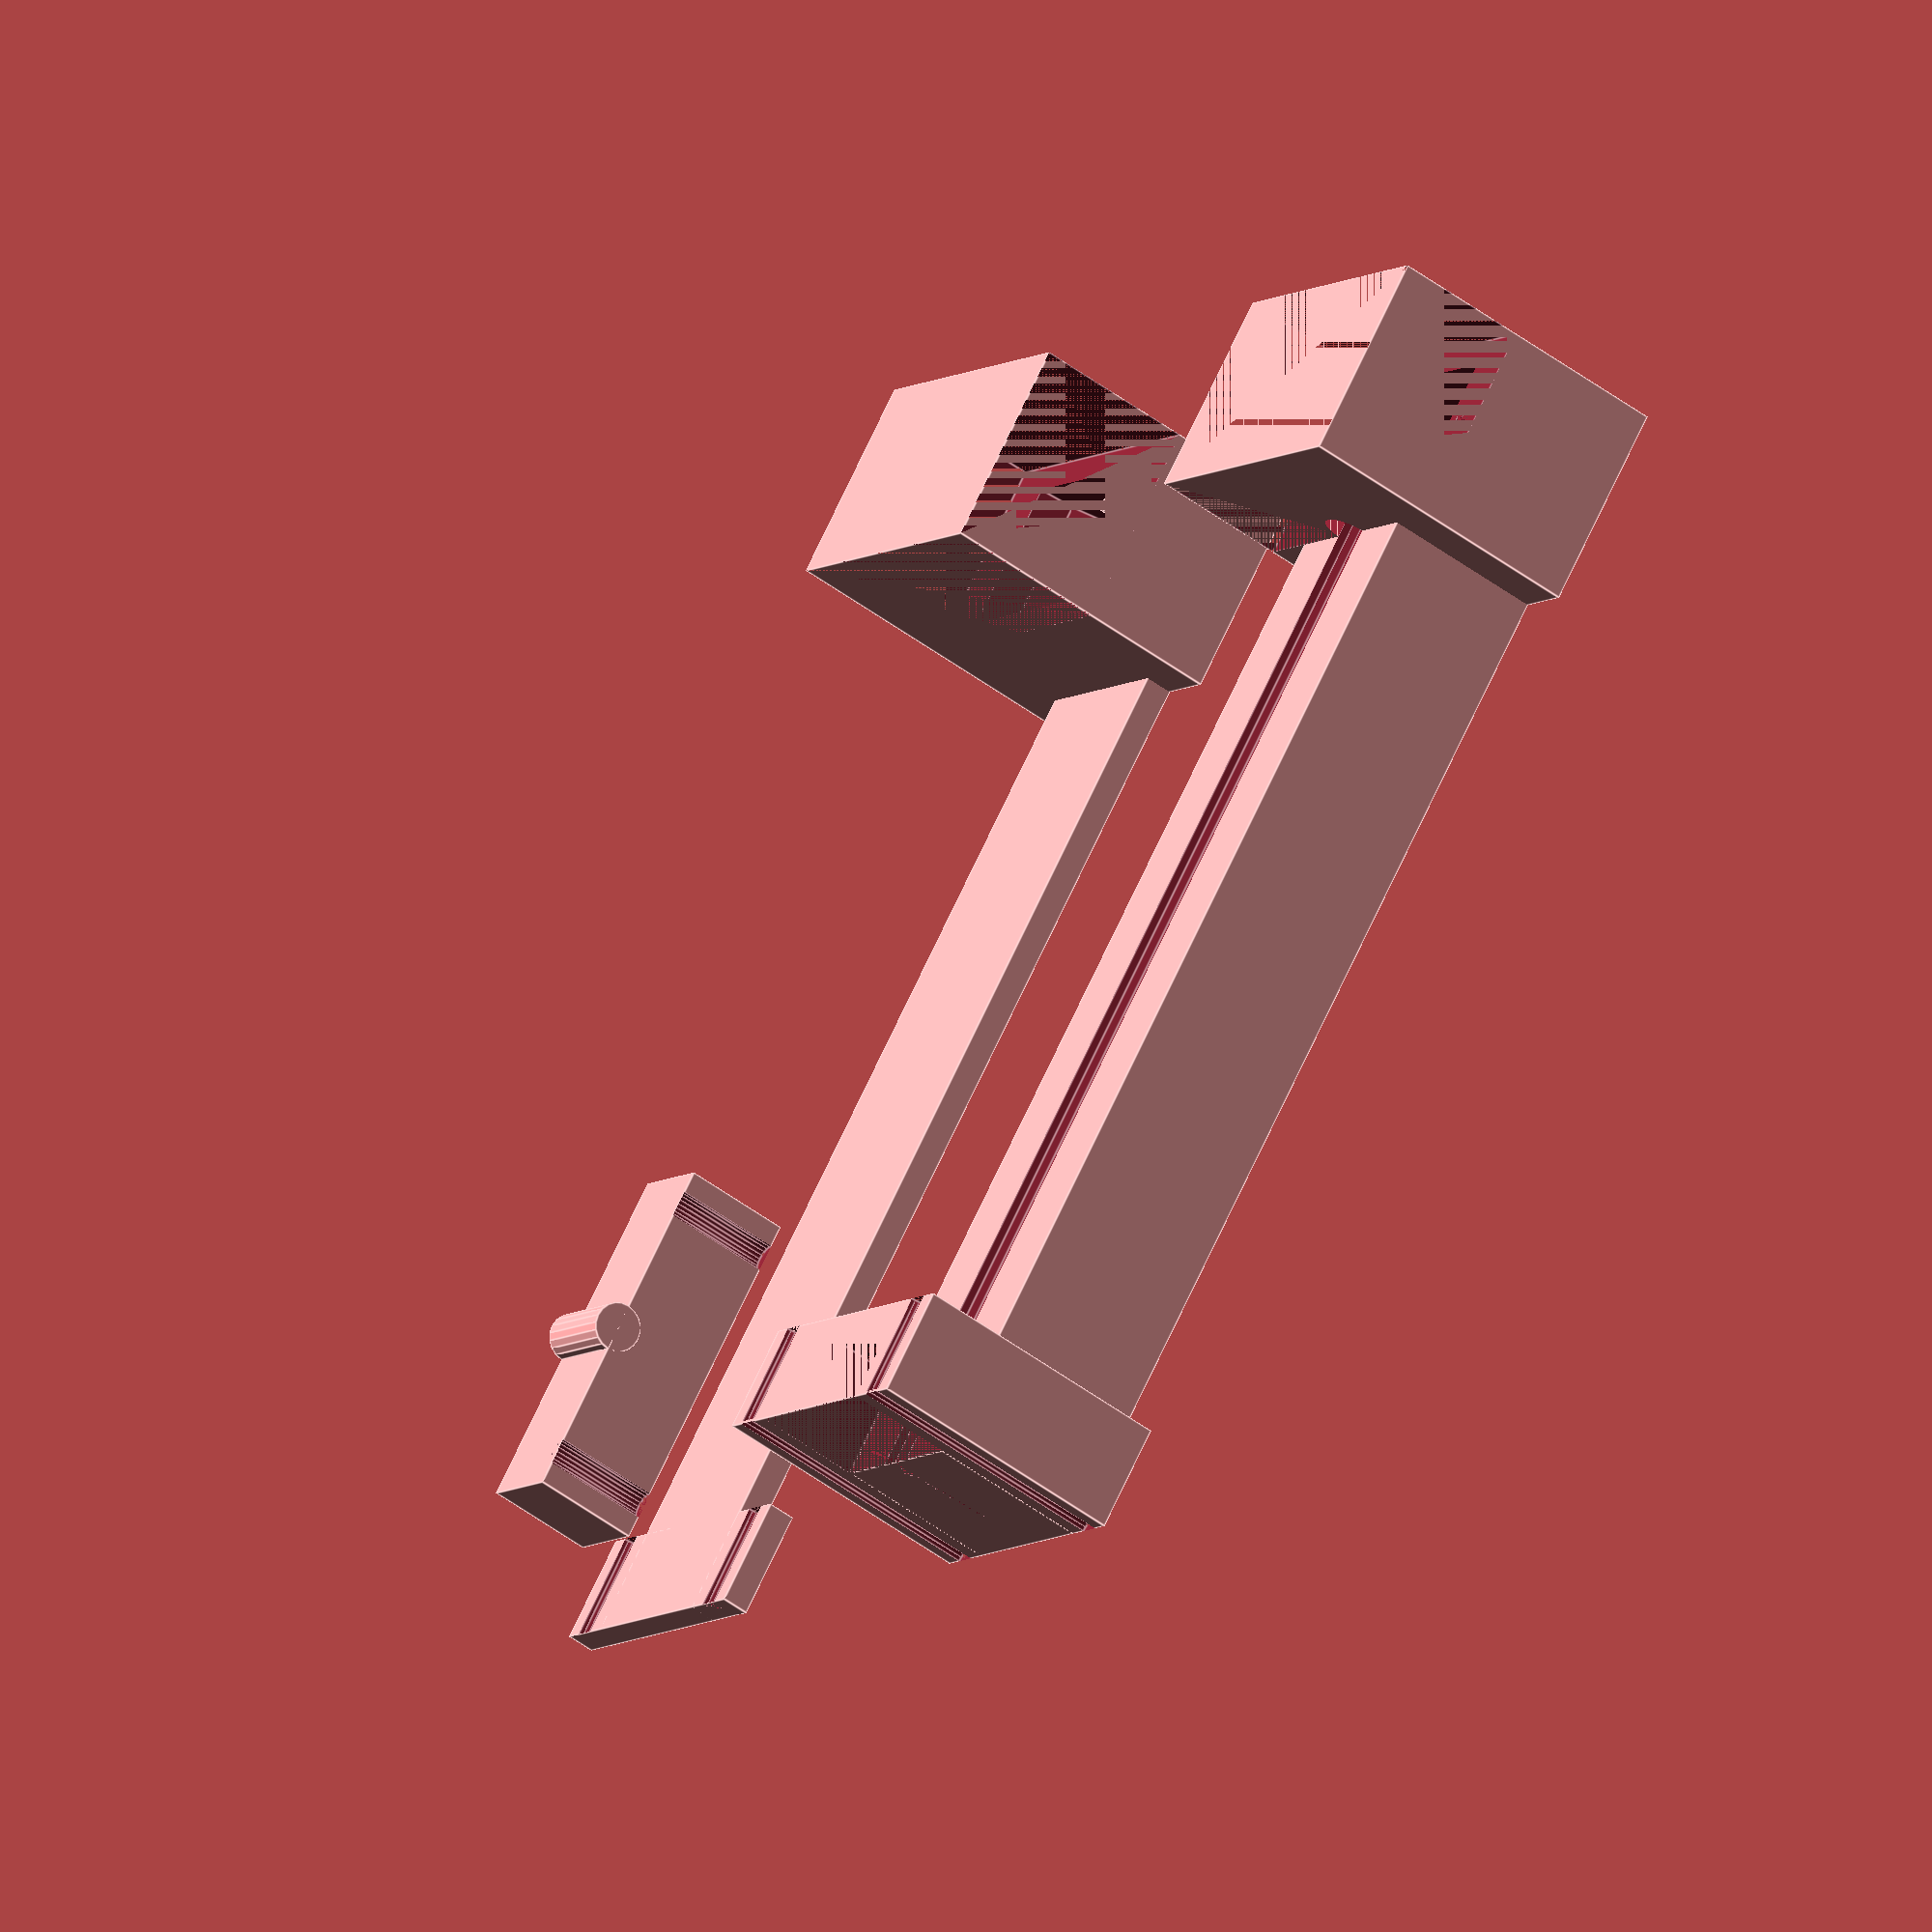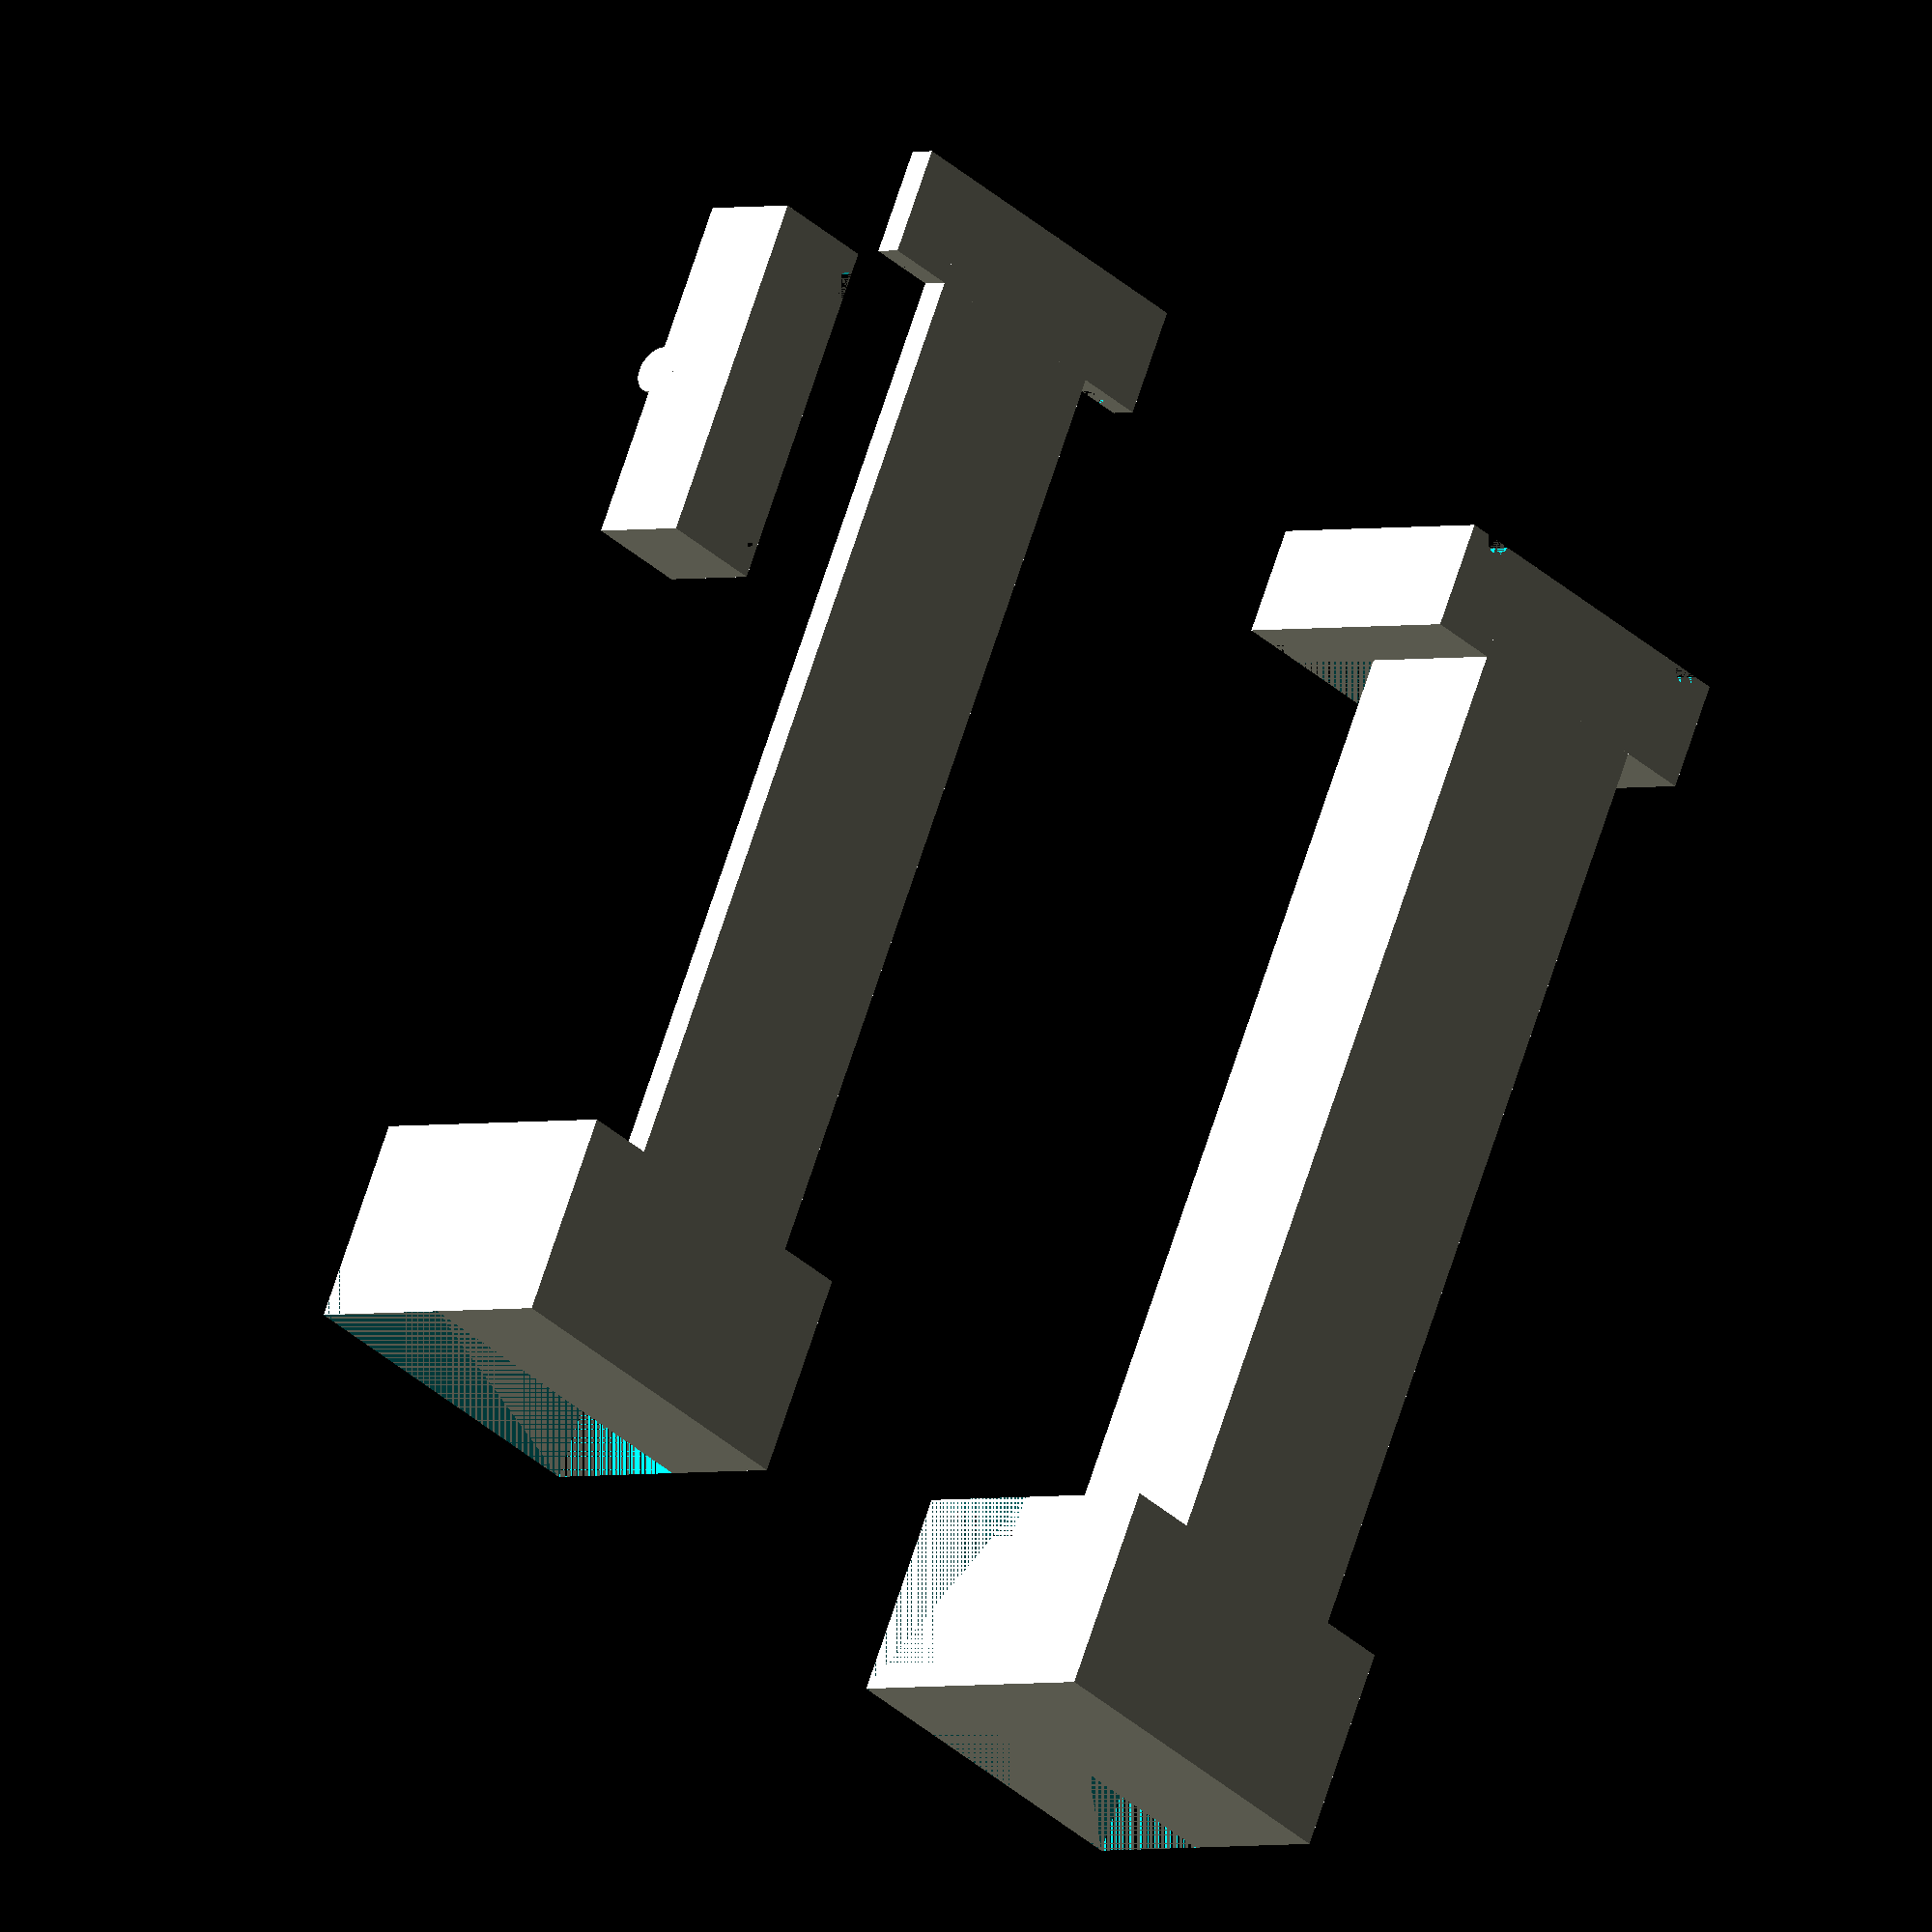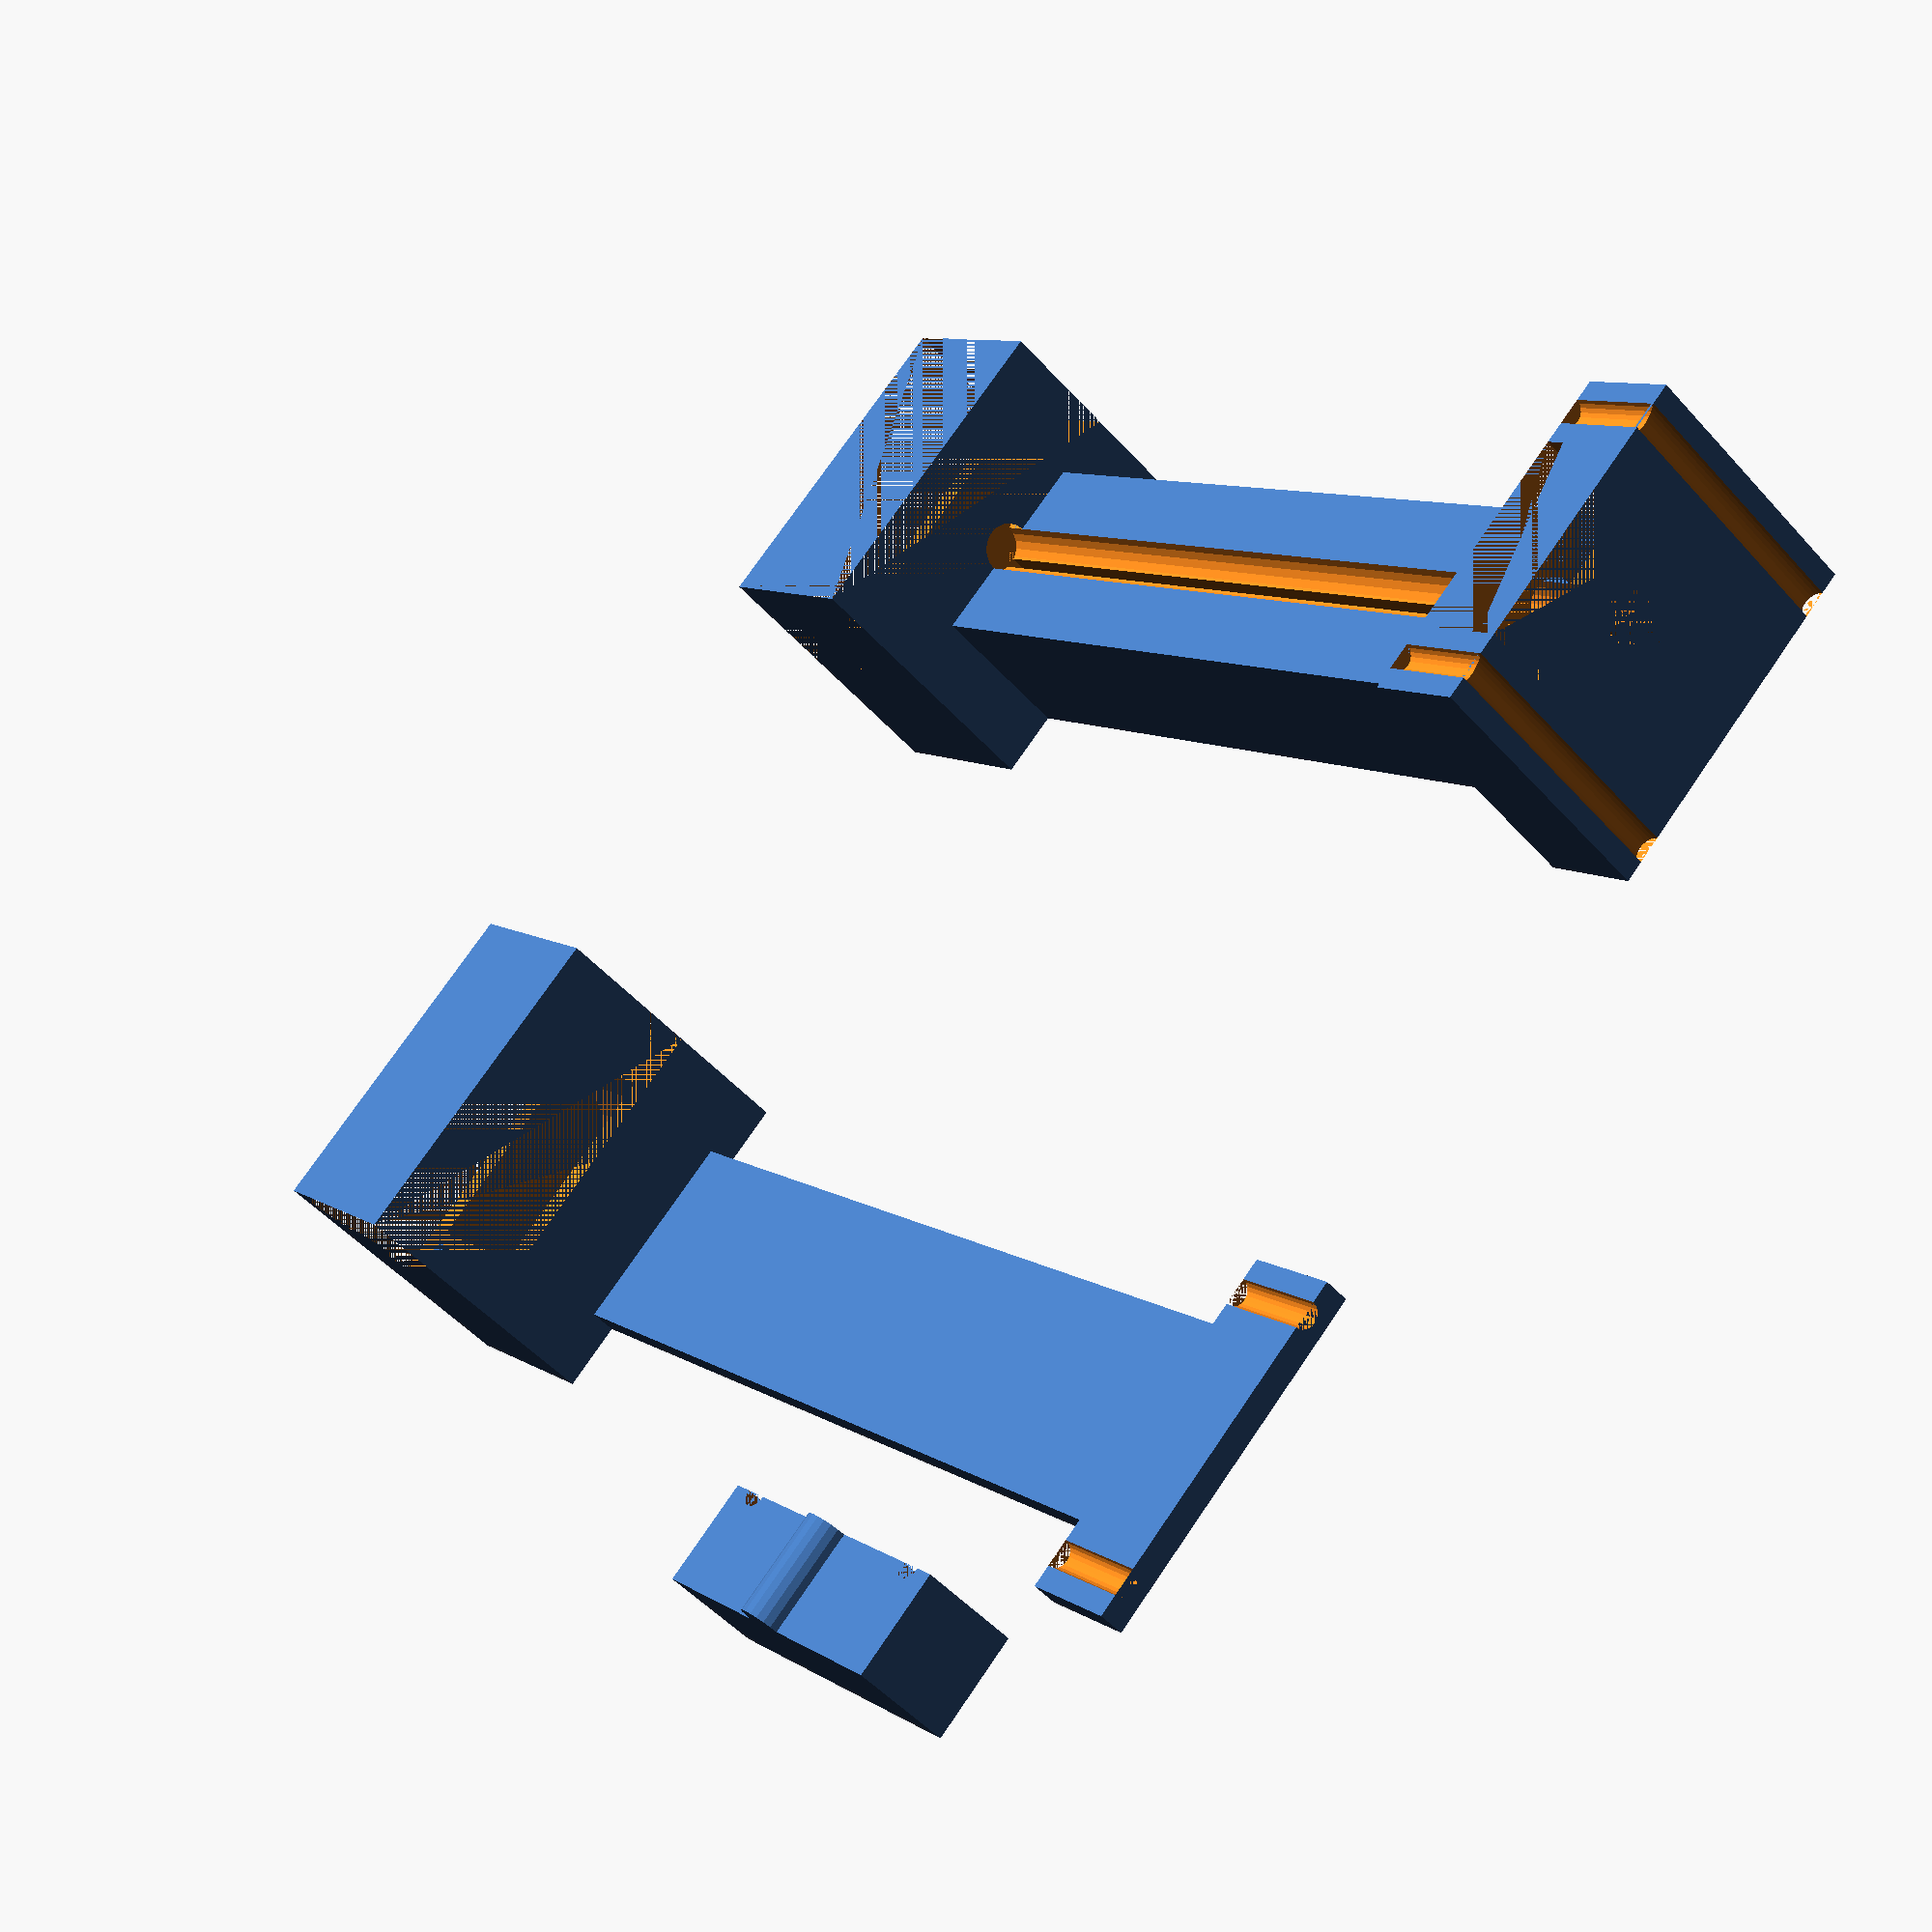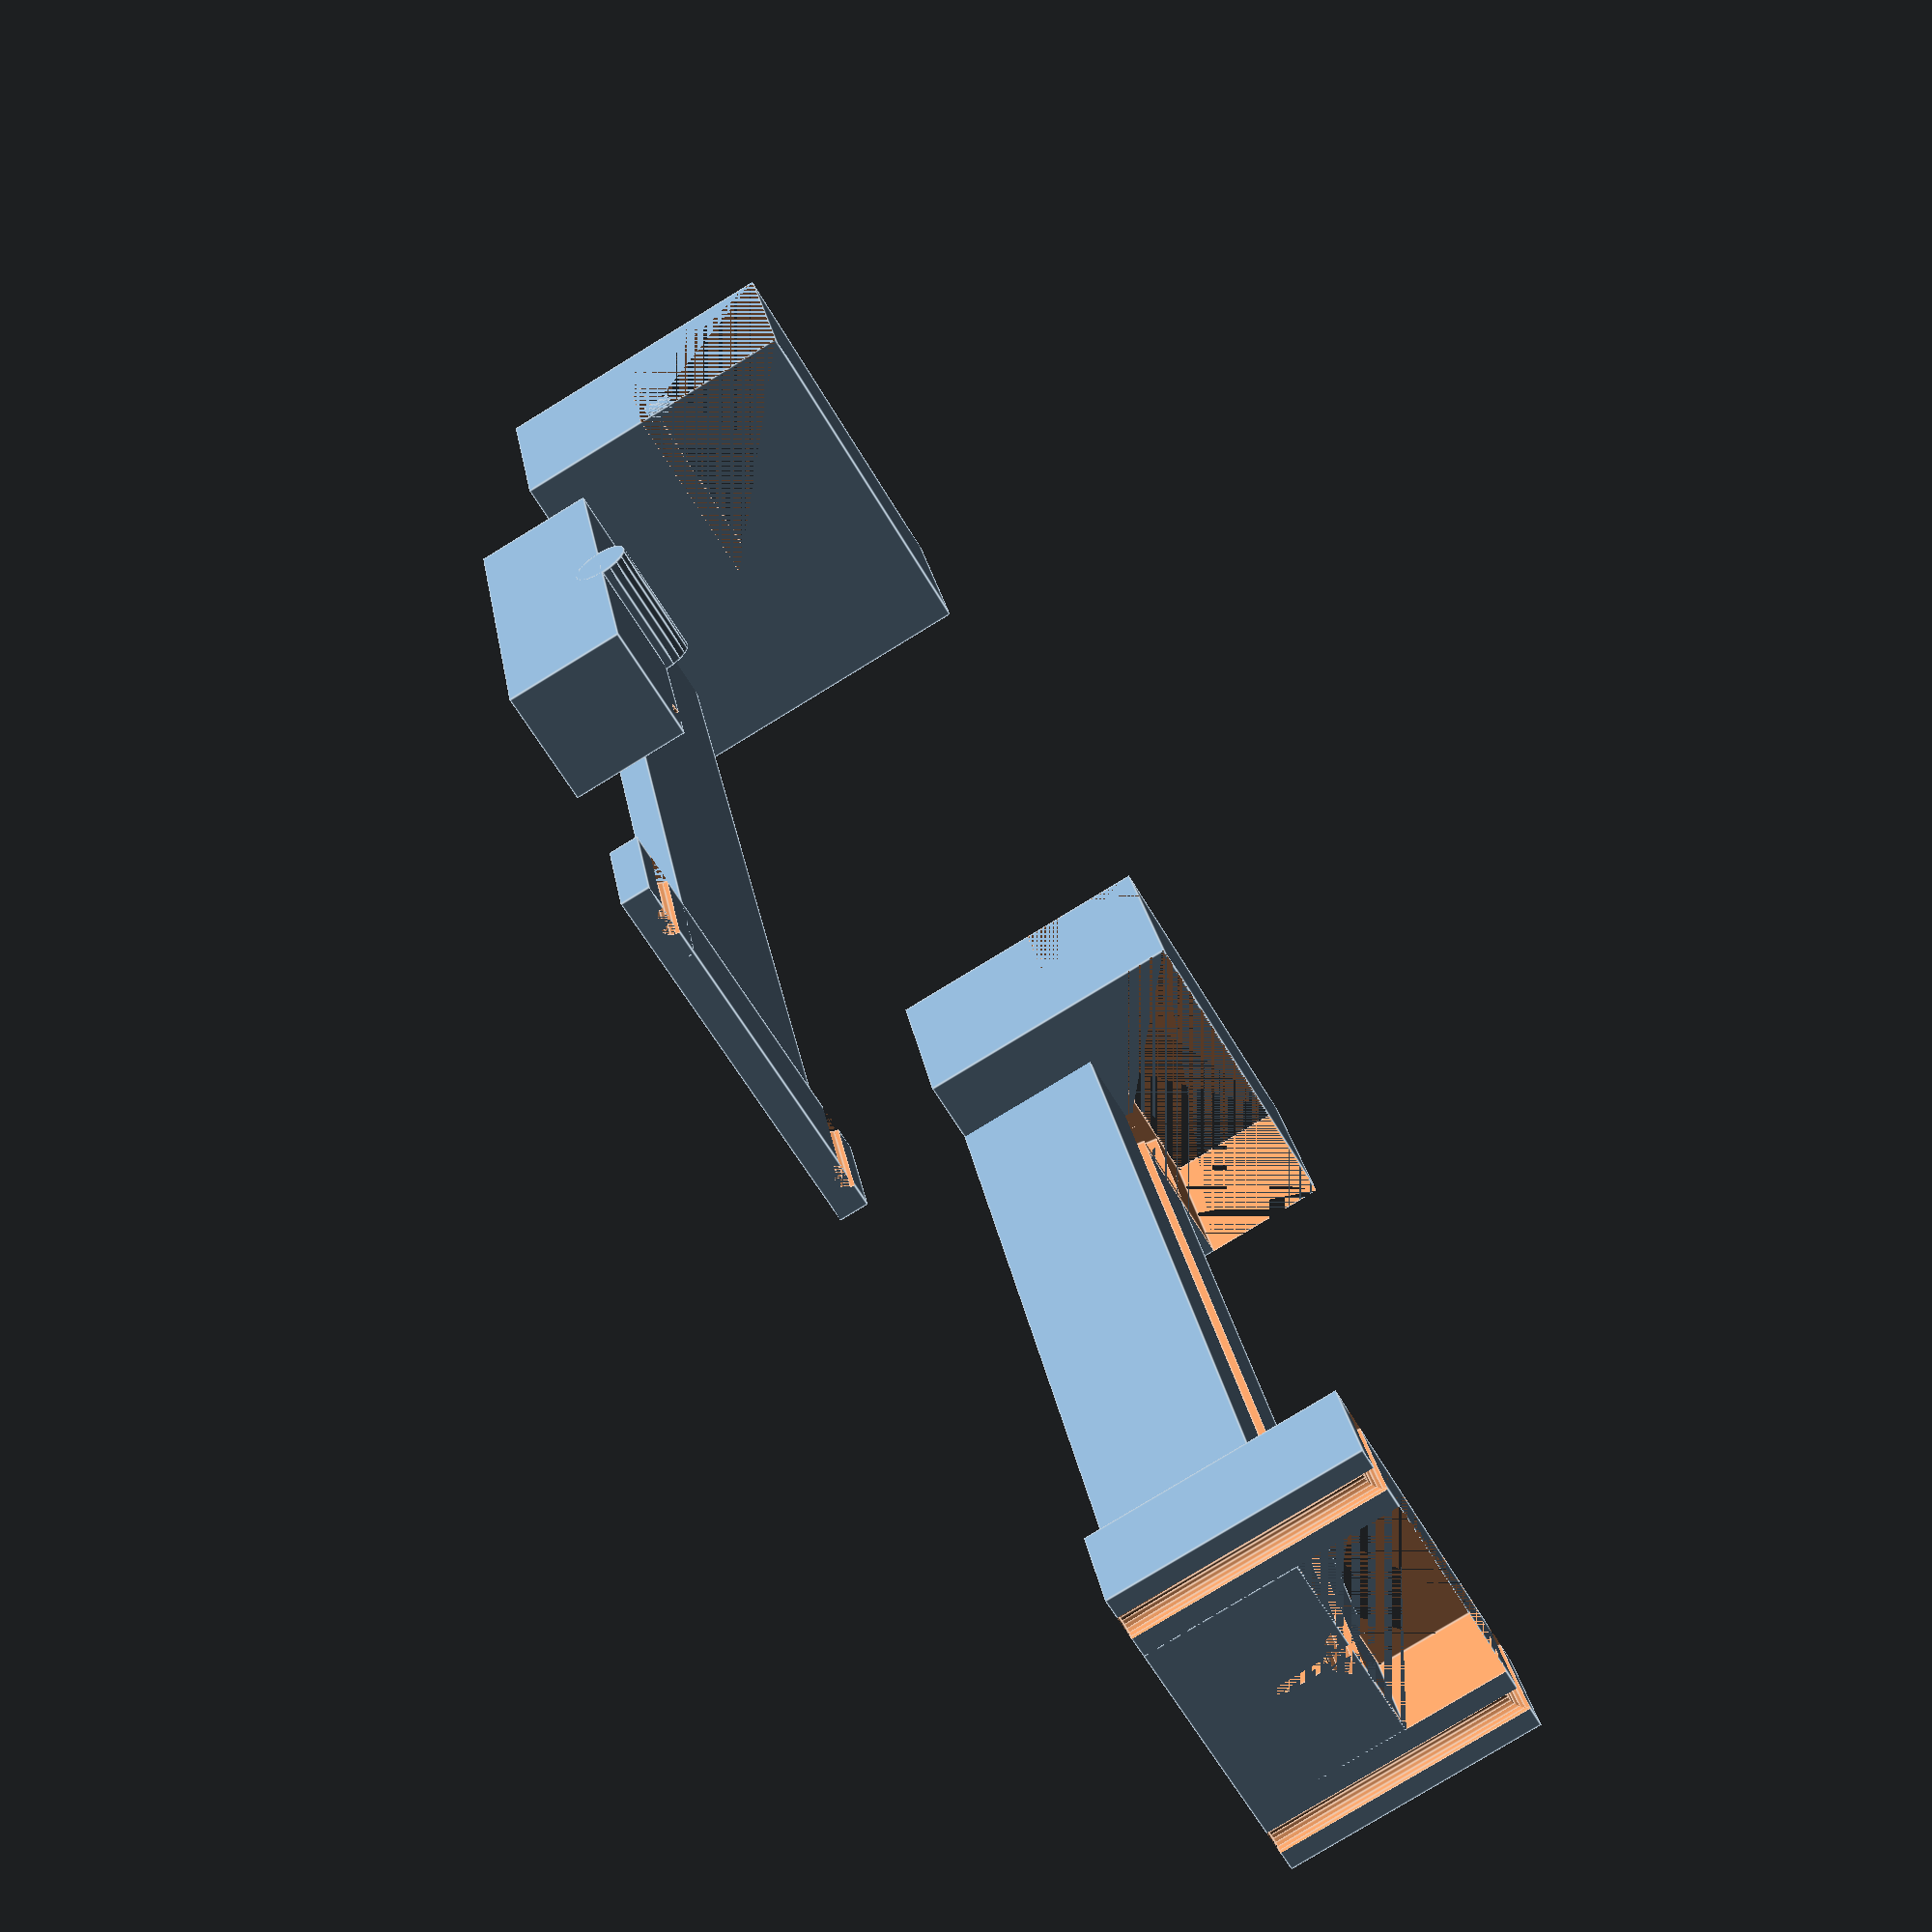
<openscad>
$fn = 20;

/*
 * These values are measured for our darts set etc
 */
electromagnet_radius = 20 + 1; // 2 cm + 1 mm
electromagnet_height = 27 + 1; // 2.7 cm
elastic_radius = 2.5; // 2.5 mm
flight_radius = 17.5 + 2; // 1.75 cm + 2 mm
shaft_radius = 4 + 1; // 4 mm + 1 mm
dart_length = 150; // 15 cm
flight_depth = 2; // 2 mm

padding = 10; // 1 cm
back_padding = electromagnet_height + 5;
device_length = 200; // 20 cm

sled_width = flight_radius; // Equal to the flight radius.
sled_height = 10; // 1 cm
sled_padding = (2 * elastic_radius) + 8; // Space between for structural integrity
sled_depth = (flight_radius * 2) + (sled_padding * 2);
sled_cutout_radius = shaft_radius - .5; // Subtract a bit from the structure so we can actually slide.

pin_depth = 5; // 5 mm

roof_height = 5;

module sled() {
    // Sled on the top of the barrel
    translate([0, 0, sled_height])
        rotate([0, 180, 0])
            difference() {
                union() {
                    cube([sled_width, sled_depth, flight_radius]);
                    translate([0, sled_depth / 2, 0])
                        rotate([0, 90, 0])
                            cylinder(r = sled_cutout_radius, h = sled_width);
                }

                translate([sled_width, elastic_radius + 4, 0])
                    cylinder(r = elastic_radius, h = sled_width);

                translate([sled_width, sled_depth - elastic_radius - 4, 0])
                    cylinder(r = elastic_radius, h = sled_width);
            }
}

module roof() {
    difference() {
        union() {
            cube([device_length, flight_radius * 2, roof_height]);

            rotate([180, 0, 0])
                translate([device_length, - sled_depth + sled_padding, - padding - flight_radius * 2 - roof_height])
                    back(true);

            translate([0, - sled_padding, 0])
                cube([sled_height * 2, sled_depth, roof_height]);
        }

        translate([0, - elastic_radius - 4, roof_height])
            rotate([0, 90, 0])
                cylinder(r = elastic_radius, h = sled_height * 2);

        translate([0, sled_depth - sled_padding - elastic_radius - 4, roof_height])
            rotate([0, 90, 0])
                cylinder(r = elastic_radius, h = sled_height * 2);
    }
}

module back(isTop) {
    difference() {
        // Guard on the back
        translate([-5, 0,0 ])
        cube([back_padding+5, sled_depth, padding + flight_radius + flight_radius + roof_height]);

        // Electromagnet cutout
        rotate([0, 90, 0])
            translate([- padding - flight_radius, sled_padding + flight_radius, 0])
                cylinder(r = electromagnet_radius, h = electromagnet_height);

        if (isTop == false) {
            // Cut off the top
            translate([-5, 0, padding + flight_radius])
                cube([back_padding+5, sled_depth, flight_radius + roof_height]);

            // Left pin
            translate([back_padding / 2, sled_padding / 2, padding + flight_radius - pin_depth])
                cylinder(r = elastic_radius, h = pin_depth);

            // Right pin
            translate([back_padding / 2,
                        sled_padding + flight_radius * 2 + sled_padding / 2,
                        padding + flight_radius - pin_depth])
                cylinder(r = elastic_radius, h = pin_depth);
        } else {
            // Cut off the bottom
            translate([-5, 0,0 ])
            cube([back_padding + 5, sled_depth, padding + flight_radius]);
        }
    }

    if (isTop == true) {
        // Left pin
        translate([back_padding / 2, sled_padding / 2, padding + flight_radius - pin_depth])
            cylinder(r = elastic_radius - 1, h = pin_depth);

        // Right pin
        translate([back_padding / 2,
                    sled_padding + flight_radius * 2 + sled_padding / 2,
                    padding + flight_radius - pin_depth])
            cylinder(r = elastic_radius - 1, h = pin_depth);
    }
}

module barrel() {
    difference() {
        union() {
            // Dart barrel
            cube([device_length, flight_radius * 2, flight_radius + padding]);

            // Sled on the front of the barrel for holding the elastic band
            translate([sled_height, - sled_padding, flight_radius + padding + sled_width])
                rotate([0, 180, 0])
                    difference() {
                        // Pillar cube
                        translate([- sled_height, 0, 0])
                            cube([sled_height * 2, sled_depth, flight_radius + padding + sled_width]);

                        // Gap between pillars
                        translate([- sled_height, sled_padding, 0])
                            cube([sled_height * 2, flight_radius * 2, sled_width]);

                        // Right cutout
                        translate([sled_height, elastic_radius + 4, 0])
                            cylinder(r = elastic_radius, h = flight_radius + padding + sled_width);

                        // Top right cutout
                        translate([- sled_height, elastic_radius + 4, 0])
                            rotate([0, 90, 0])
                                cylinder(r = elastic_radius, h = sled_width);

                        // Left cutout
                        translate([sled_height, sled_depth - elastic_radius - 4, 0])
                            cylinder(r = elastic_radius, h = flight_radius + padding + sled_width);

                        // Top left cutout
                        translate([- sled_height, sled_depth - elastic_radius - 4, 0])
                            rotate([0, 90, 0])
                                cylinder(r = elastic_radius, h = sled_width);
                    }

            translate([device_length, - sled_padding, 0])
                back(false);
        }

        // Shaft cutout
        rotate([0, 90, 0])
            translate([- flight_radius - padding, flight_radius, 0])
                cylinder(r = shaft_radius, h = device_length);

        // Flight cutout
        translate([0, flight_radius - (flight_depth / 2), padding])
            cube([device_length, flight_depth, flight_radius + 1]);
    }
}

module electromagnet() {
    translate([0, electromagnet_radius, electromagnet_radius])
        rotate([0, 90, 0])
            cylinder(r = electromagnet_radius, h = electromagnet_height);
}

translate([0, - 150])
    barrel();

roof();

translate([90, 80, 9.5])
    rotate([0, 0, 90])
        sled();
</openscad>
<views>
elev=237.3 azim=134.3 roll=126.9 proj=o view=edges
elev=1.8 azim=64.6 roll=136.1 proj=o view=solid
elev=50.9 azim=227.7 roll=40.3 proj=p view=wireframe
elev=260.2 azim=73.1 roll=238.6 proj=p view=edges
</views>
